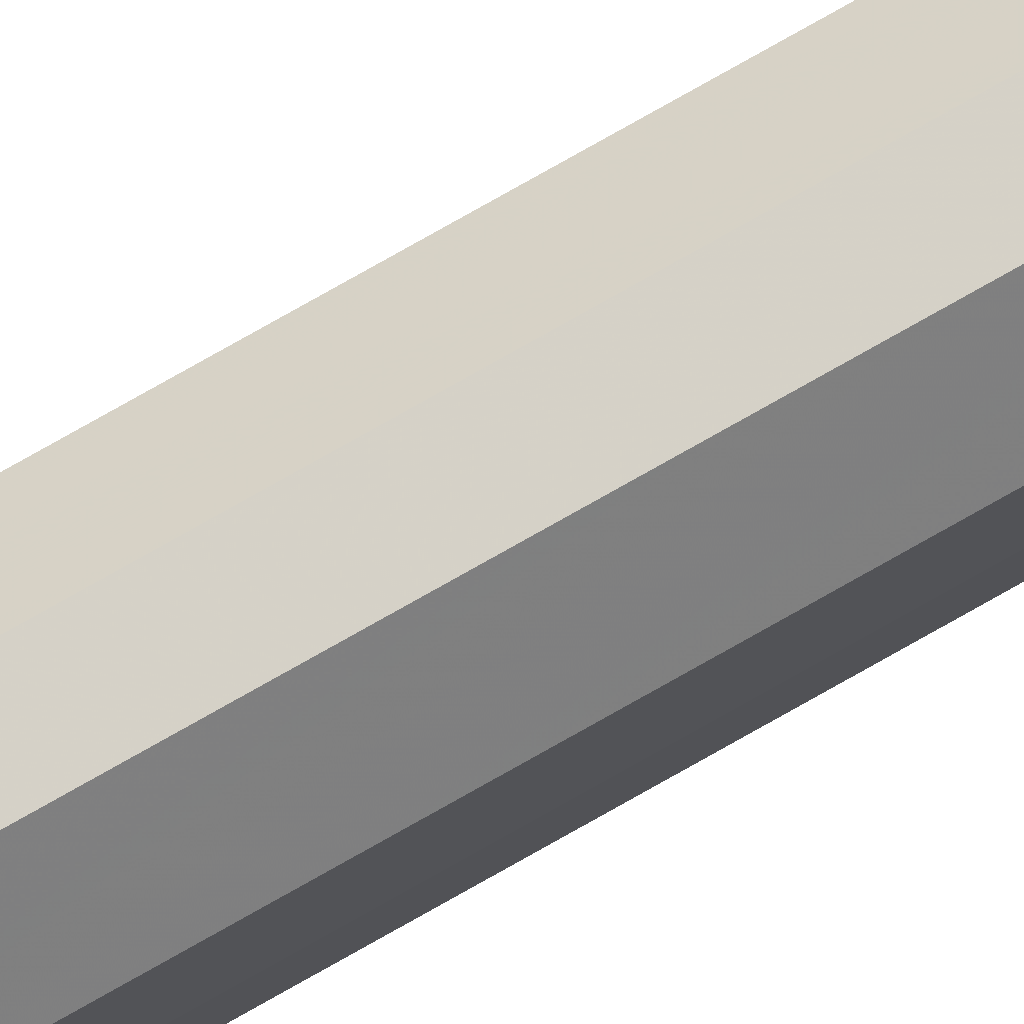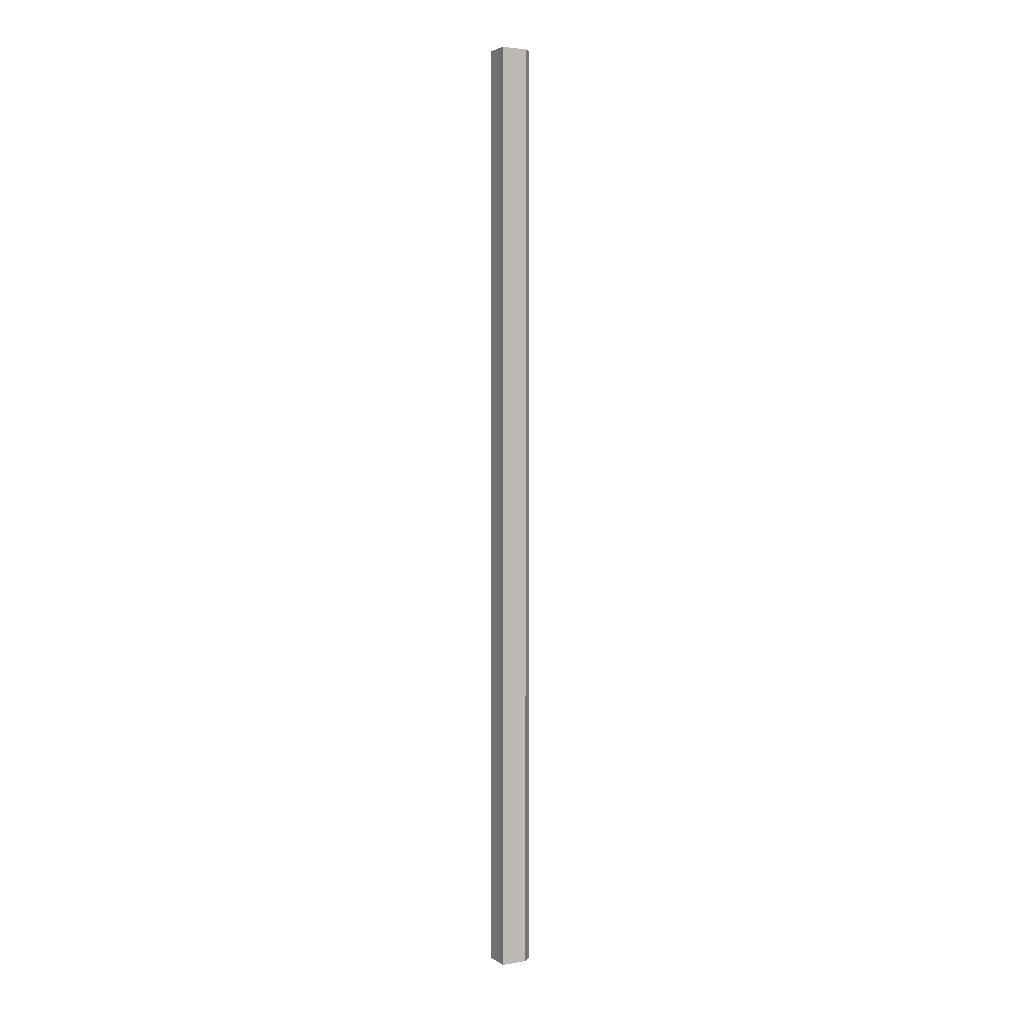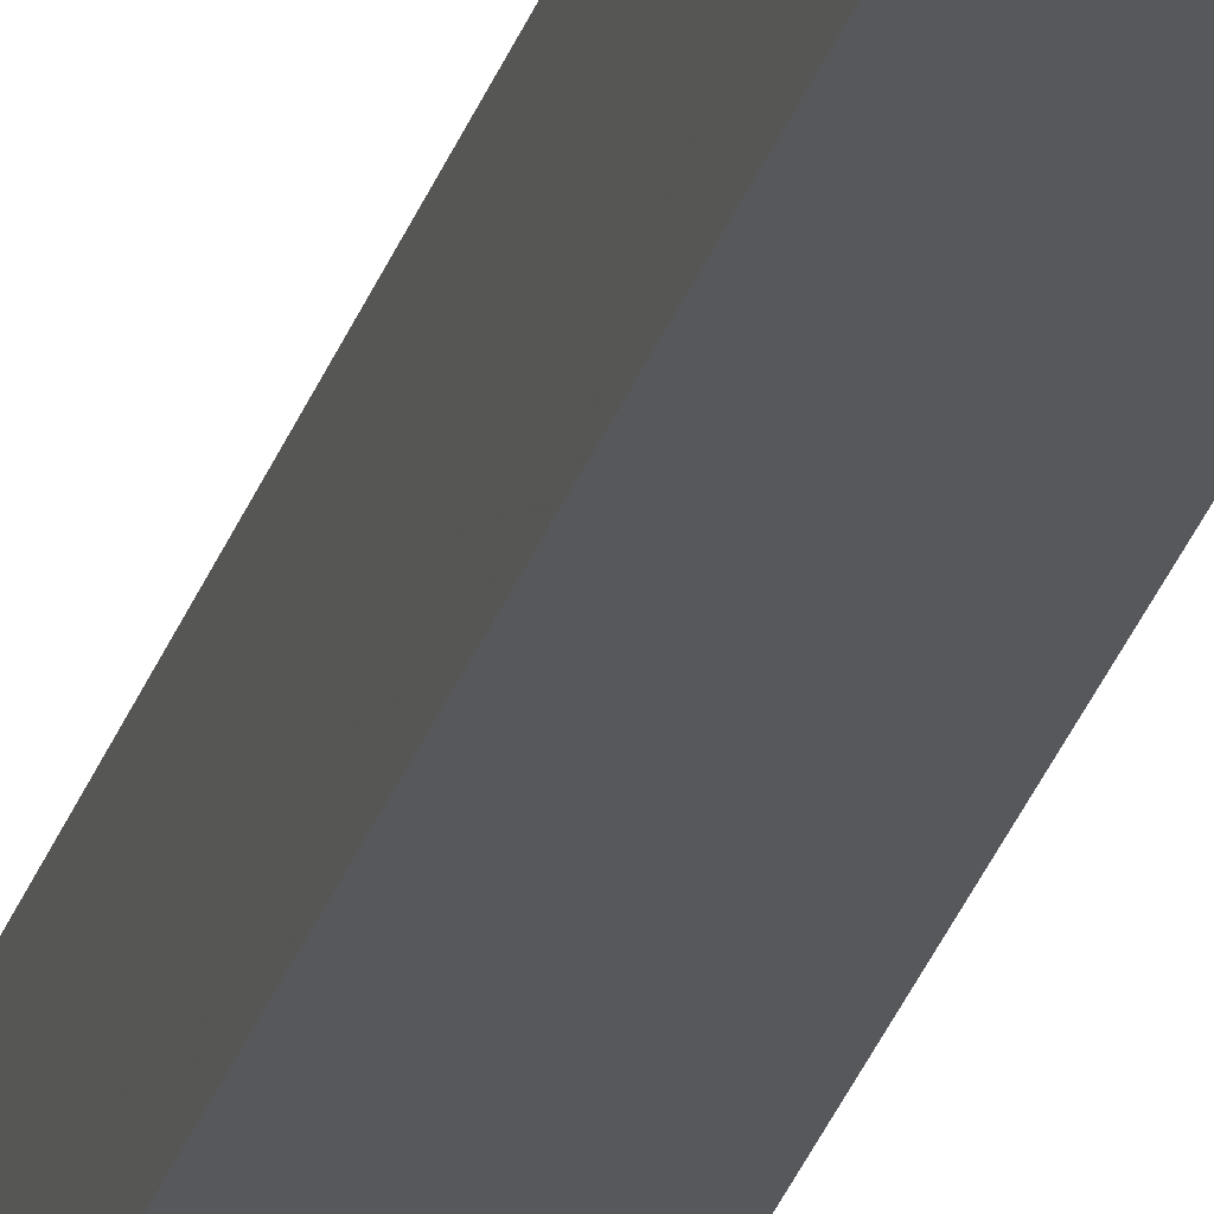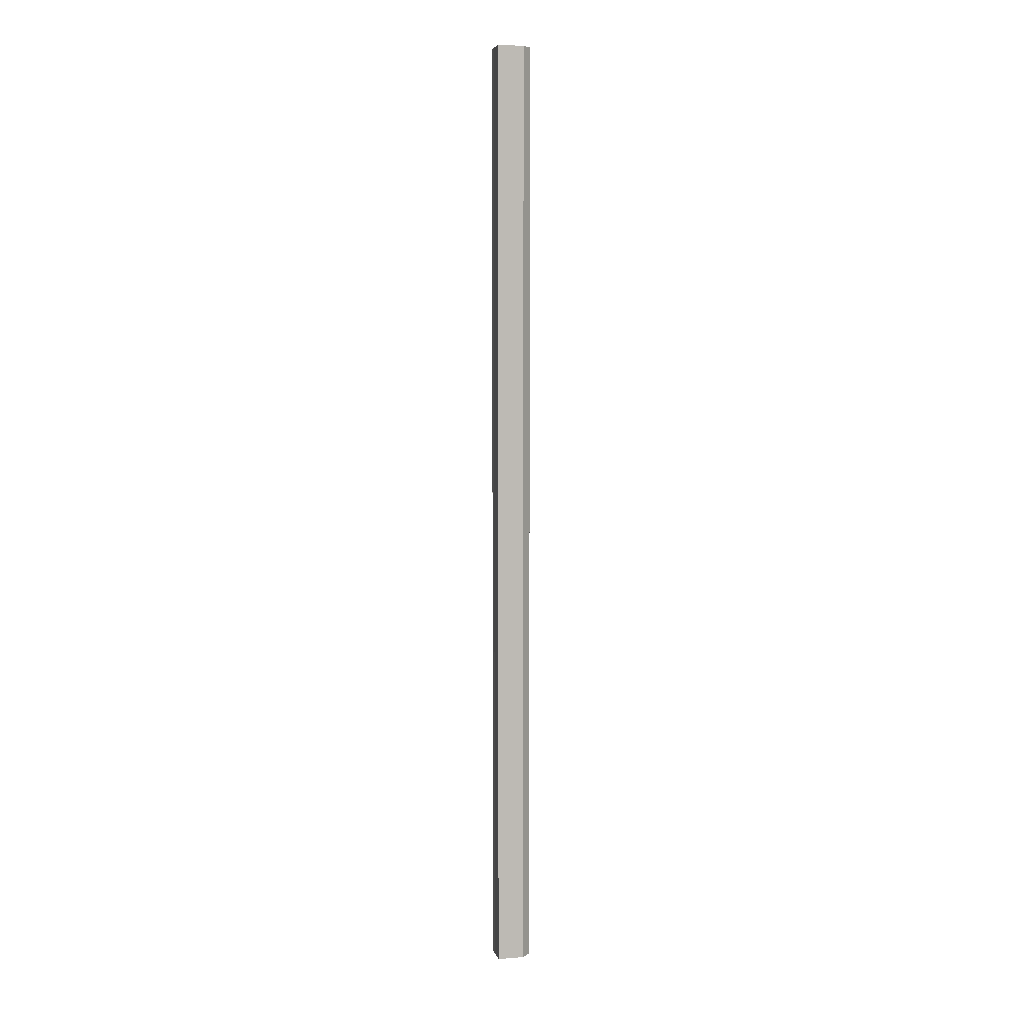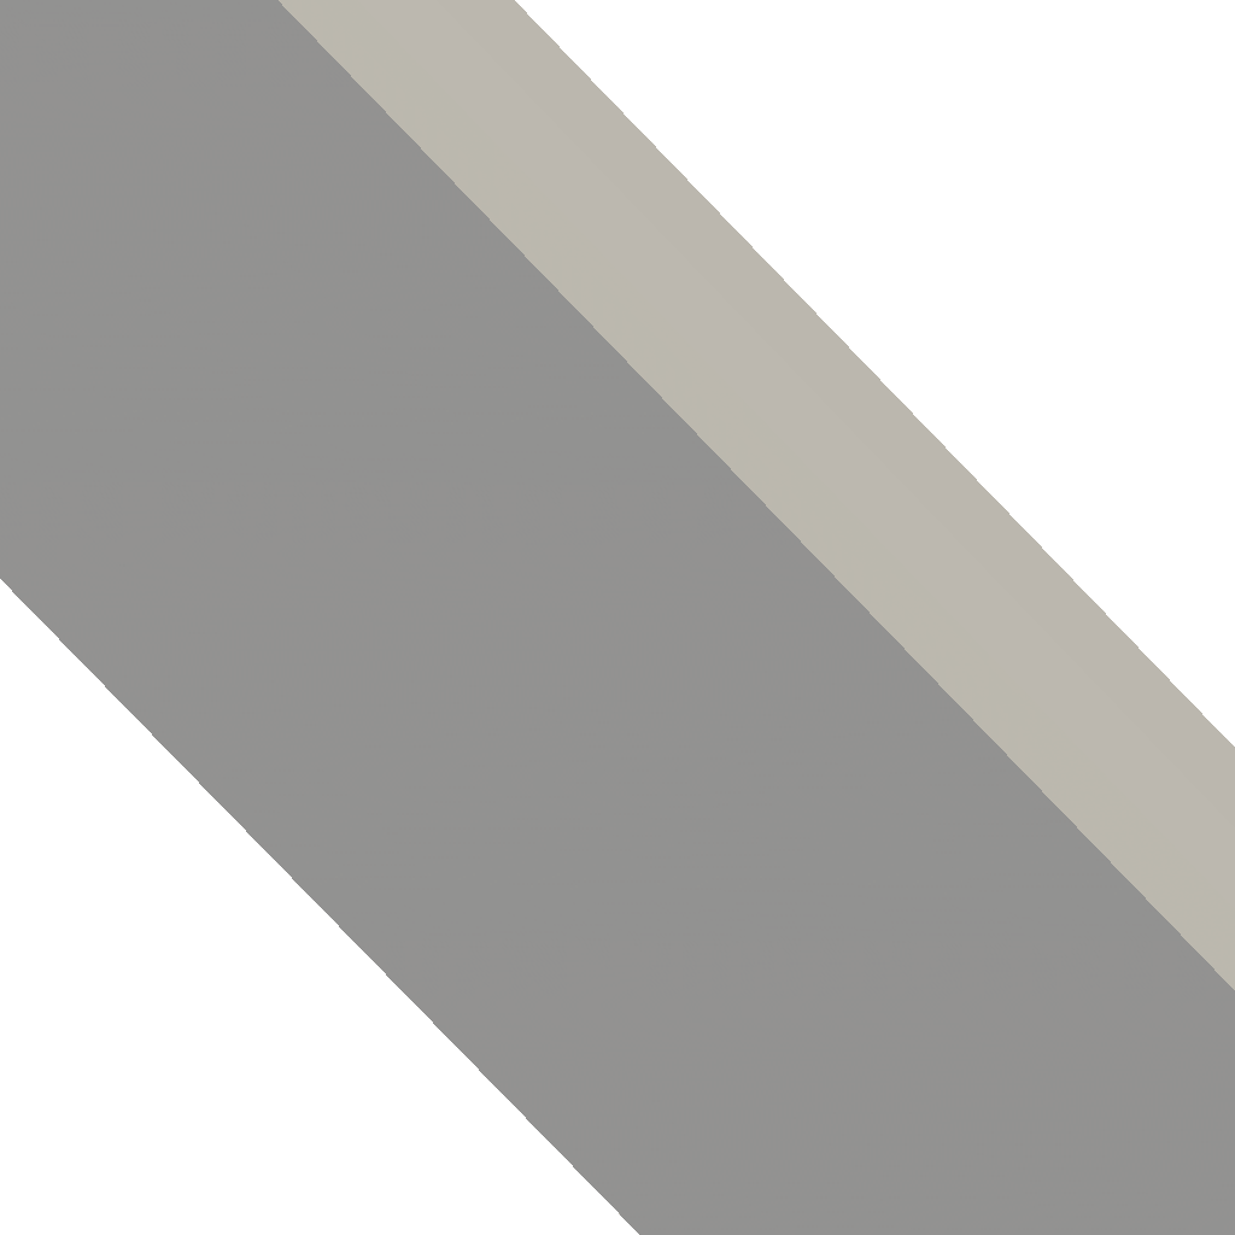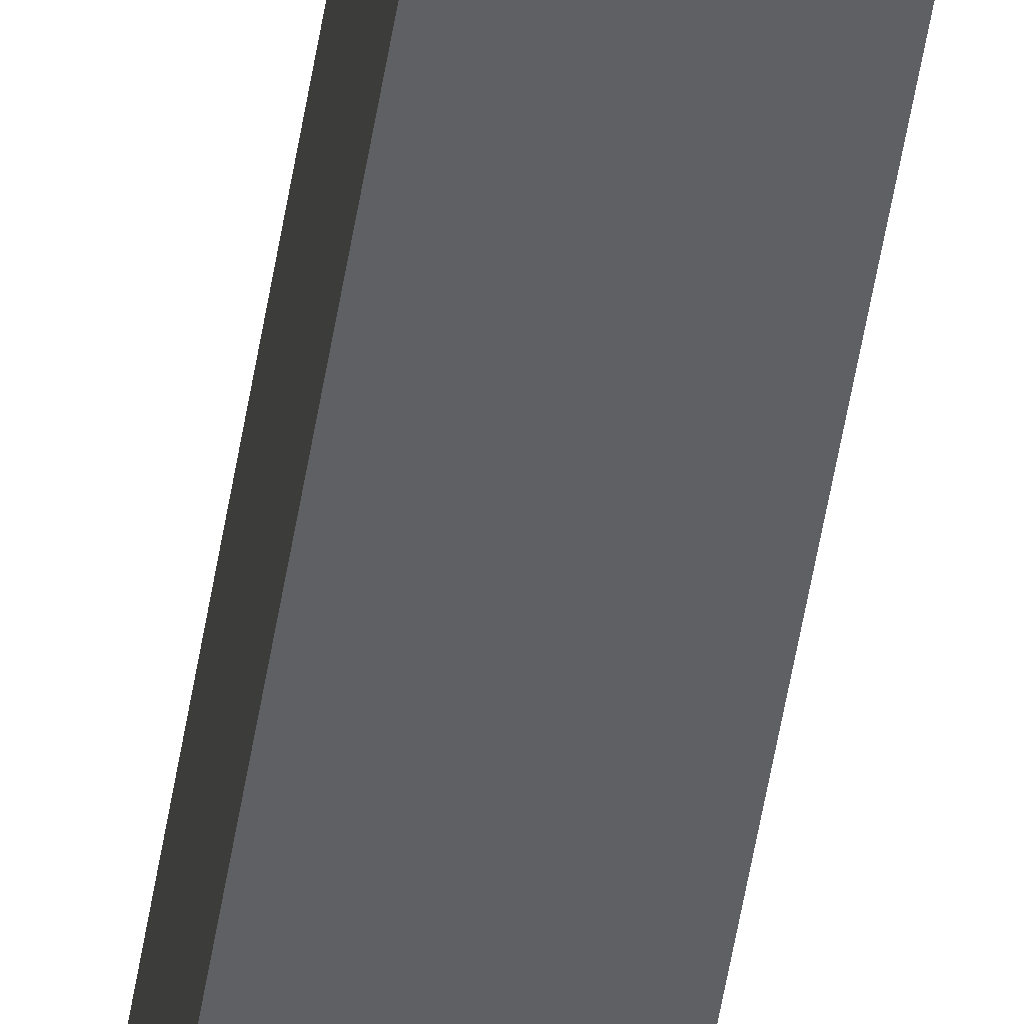
<metadata>
{"format":"obj","ext":"obj","renderer":"f3d","projection":"perspective","resolution":1024,"background":"white","views":[{"elev":79.0,"azim":-119.4,"up":"+Y"},{"elev":3.5,"azim":61.8,"up":"+Z"},{"elev":-27.8,"azim":164.5,"up":"+Y"},{"elev":5.6,"azim":76.6,"up":"+Z"},{"elev":-66.4,"azim":-138.4,"up":"+Y"},{"elev":-42.5,"azim":-7.8,"up":"+Y"}]}
</metadata>
<code>
o 1639
v 2250 1854 10
v 2250 1854 10
v 2250 1854 11.07
v 2250 1854 10
v 2250 1854 11.07
v 2250 1854 10
v 2250 1854 11.07
v 2250 1854 10
v 2250 1854 11.07
v 2250 1854 10
v 2250 1854 11.07
v 2250 1854 10
v 2250 1854 11.07
v 2250 1854 10
v 2250 1854 11.07
v 2250 1854 10
v 2250 1854 11.07
v 2250 1854 10
v 2250 1854 11.07
v 2250 1854 10
v 2250 1854 11.07
v 2250 1854 10
v 2250 1854 11.07
v 2250 1854 10
v 2250 1854 11.07
v 2250 1854 10
v 2250 1854 11.07
v 2250 1854 10
v 2250 1854 11.07
v 2250 1854 10
v 2250 1854 11.07
v 2250 1854 10
v 2250 1854 11.07
v 2250 1854 10
v 2250 1854 11.07
v 2250 1854 10
v 2250 1854 11.07
v 2250 1854 10
v 2250 1854 10
v 2250 1854 10
v 2250 1854 10
v 2250 1854 10
v 2250 1854 10
v 2250 1854 10
v 2250 1854 10
v 2250 1854 10
v 2250 1854 10
v 2250 1854 10
v 2250 1854 10
v 2250 1854 11.07
v 2250 1854 11.07
v 2250 1854 11.07
v 2250 1854 10
v 2250 1854 11.07
v 2250 1854 10
v 2250 1854 10
v 2250 1854 10
v 2250 1854 10
v 2250 1854 11.07
v 2250 1854 10
v 2250 1854 11.07
v 2250 1854 11.07
v 2250 1854 11.07
v 2250 1854 11.07
v 2250 1854 11.07
v 2250 1854 11.07
v 2250 1854 11.07
v 2250 1854 11.07
v 2250 1854 11.07
v 2250 1854 11.07
v 2250 1854 11.07
v 2250 1854 11.07
v 2250 1854 11.07
v 2250 1854 11.07
f 1 2 3
f 2 4 5
f 6 1 7
f 4 8 9
f 10 6 11
f 8 12 13
f 12 14 15
f 11 16 17
f 14 18 19
f 18 20 21
f 17 22 23
f 23 24 25
f 25 26 27
f 27 28 29
f 29 30 31
f 31 32 33
f 33 34 35
f 35 36 37
f 38 36 39
f 38 40 36
f 38 39 41
f 38 42 40
f 38 41 43
f 38 43 44
f 38 44 45
f 38 45 46
f 38 46 47
f 38 47 48
f 38 49 42
f 38 48 49
f 50 49 51
f 52 53 50
f 54 55 52
f 56 57 54
f 57 58 59
f 58 60 61
f 62 63 64
f 62 65 63
f 62 64 66
f 62 67 65
f 62 66 68
f 62 69 67
f 62 68 70
f 62 71 69
f 62 70 72
f 62 73 71
f 62 72 74
f 62 74 73

</code>
